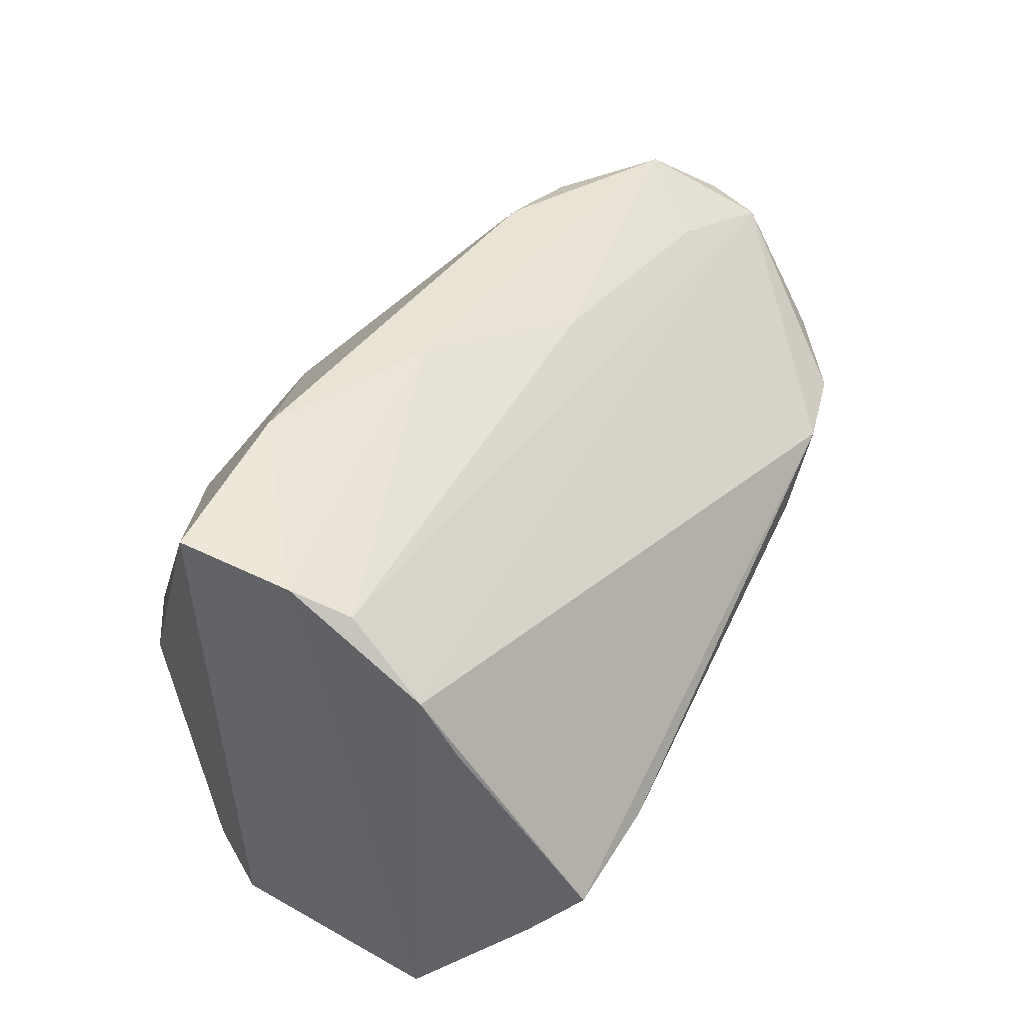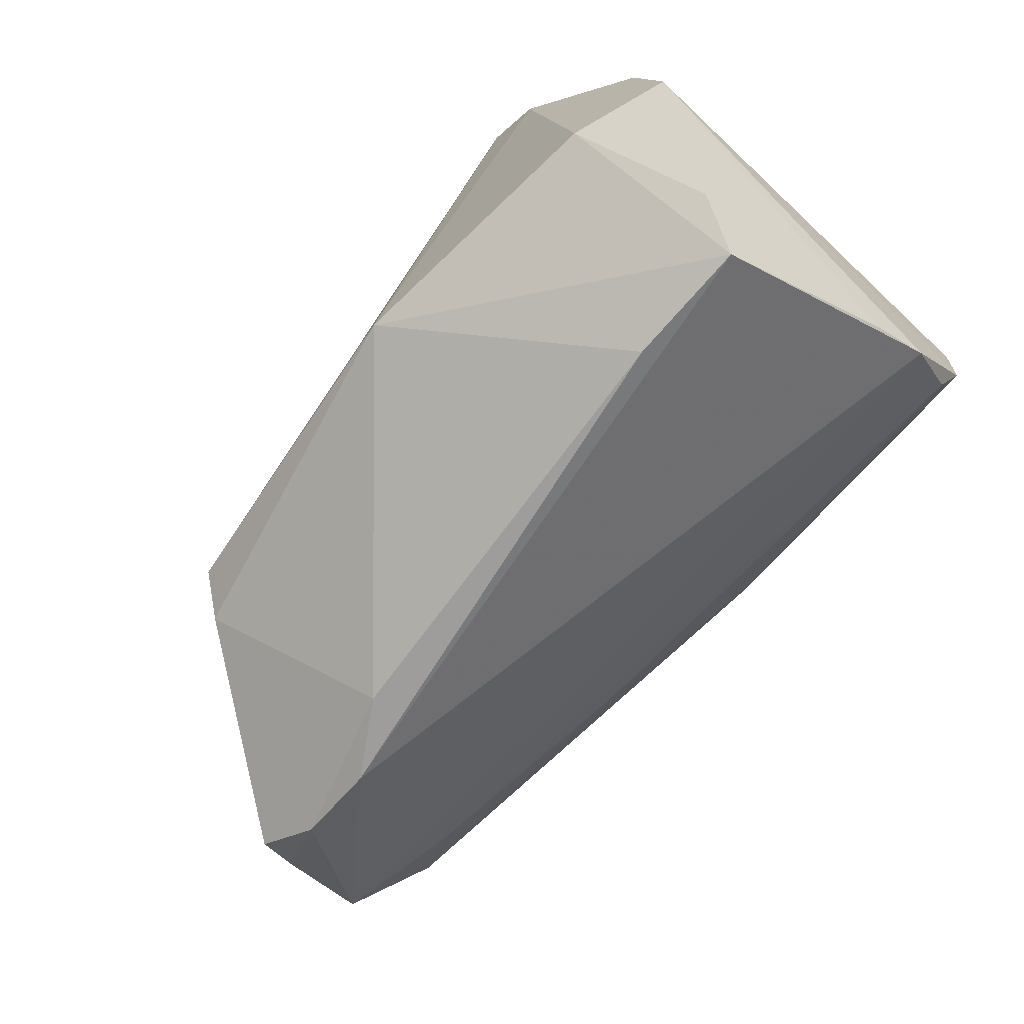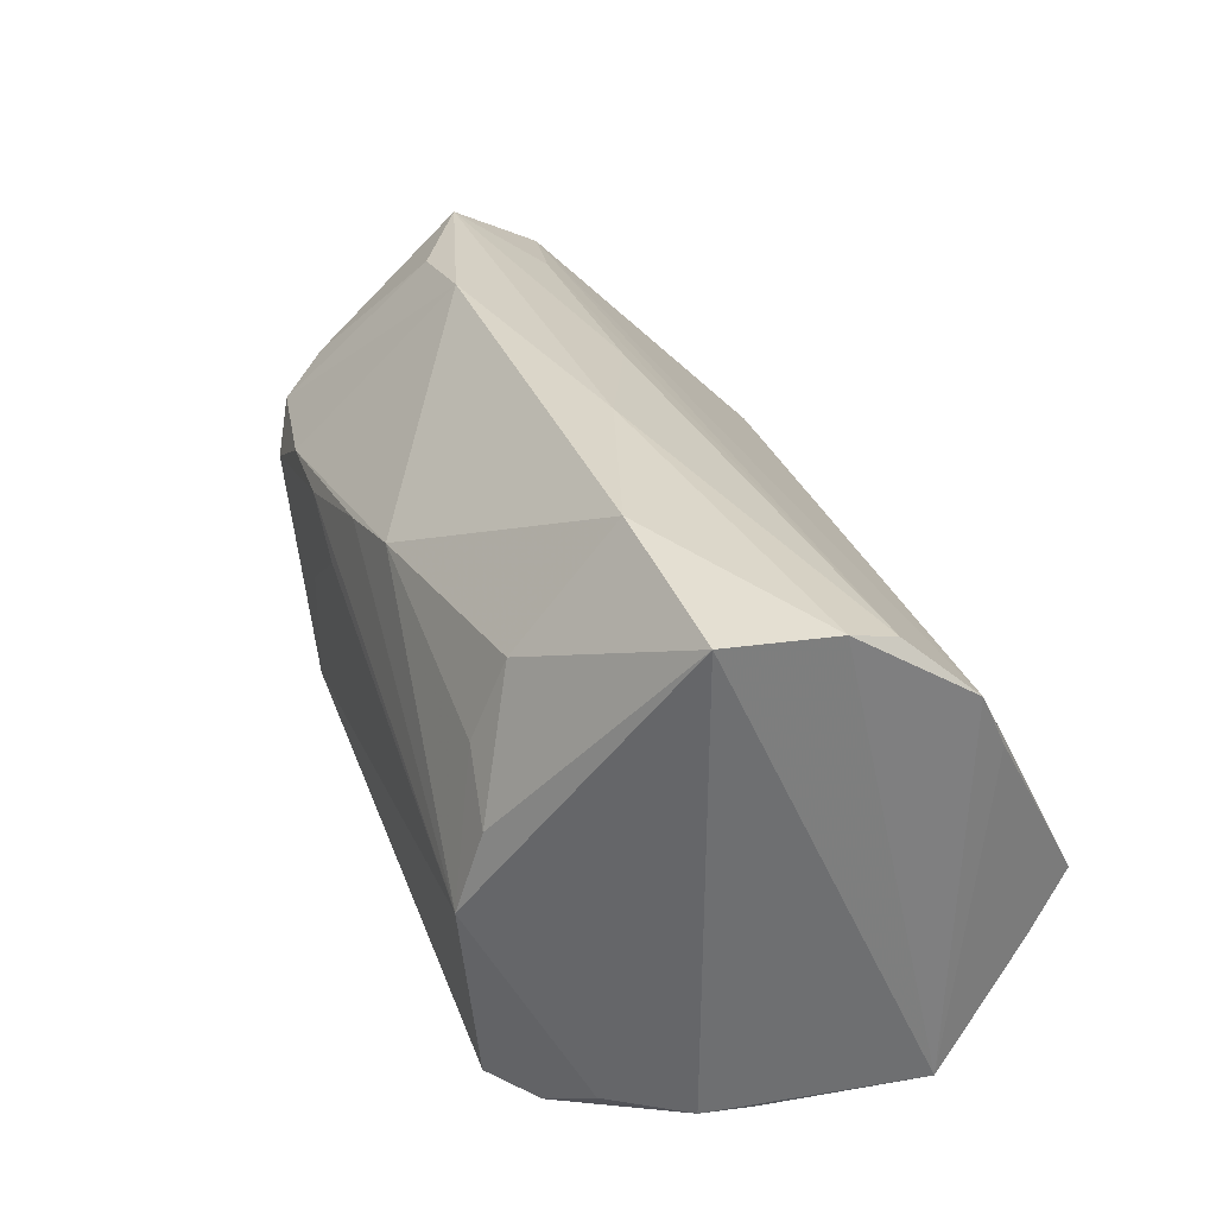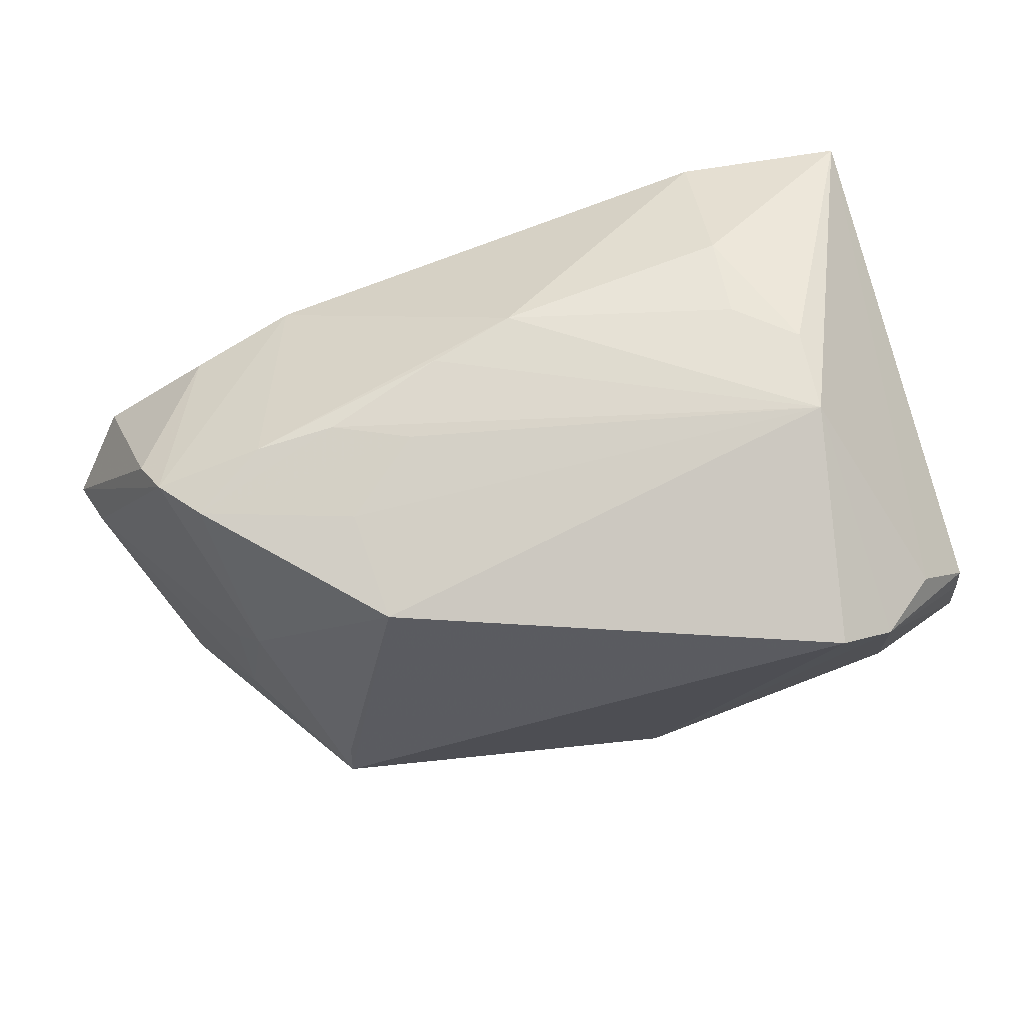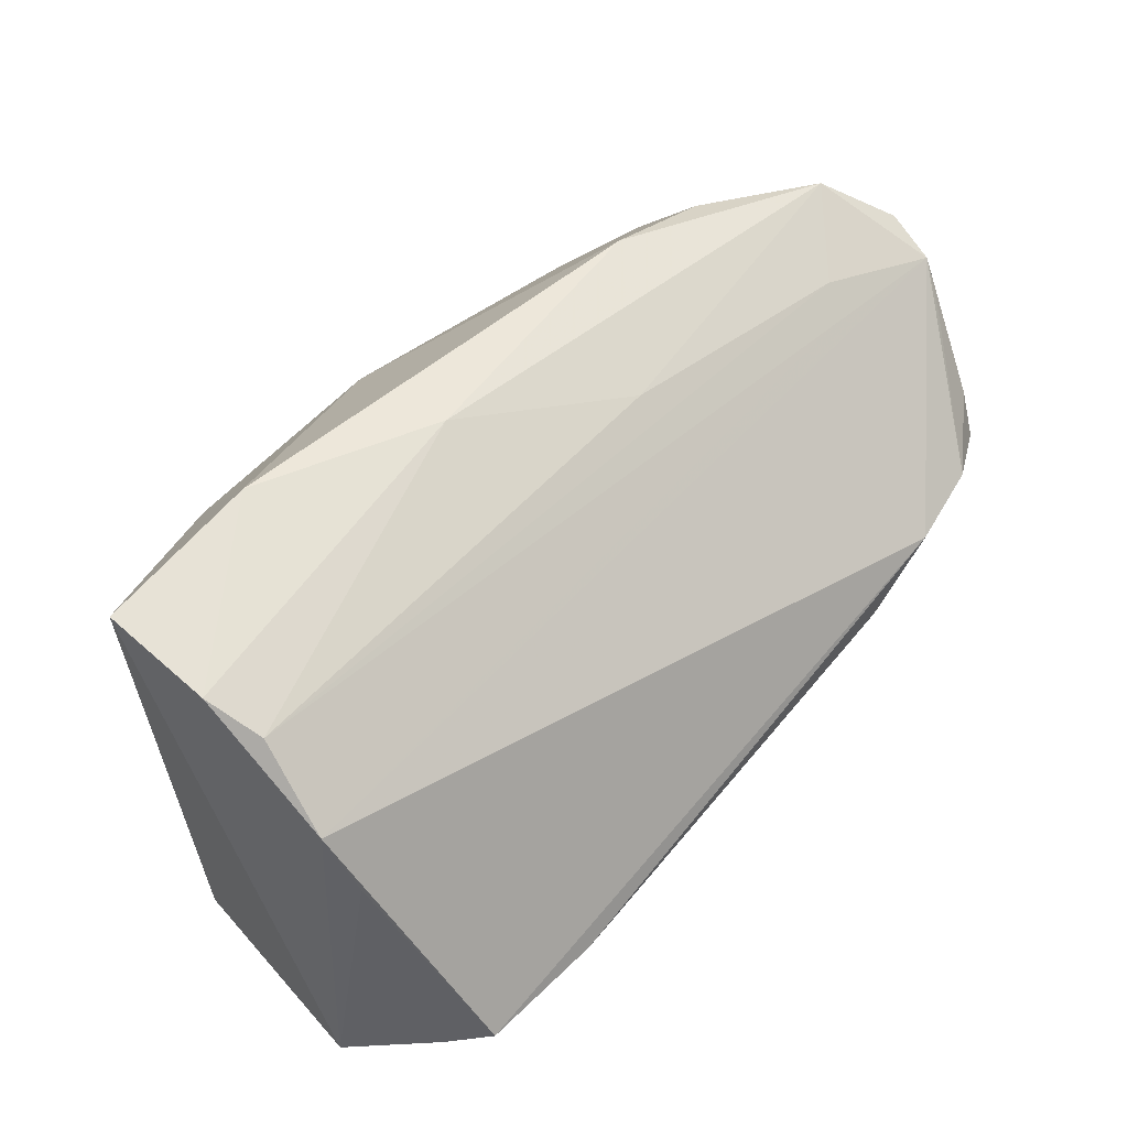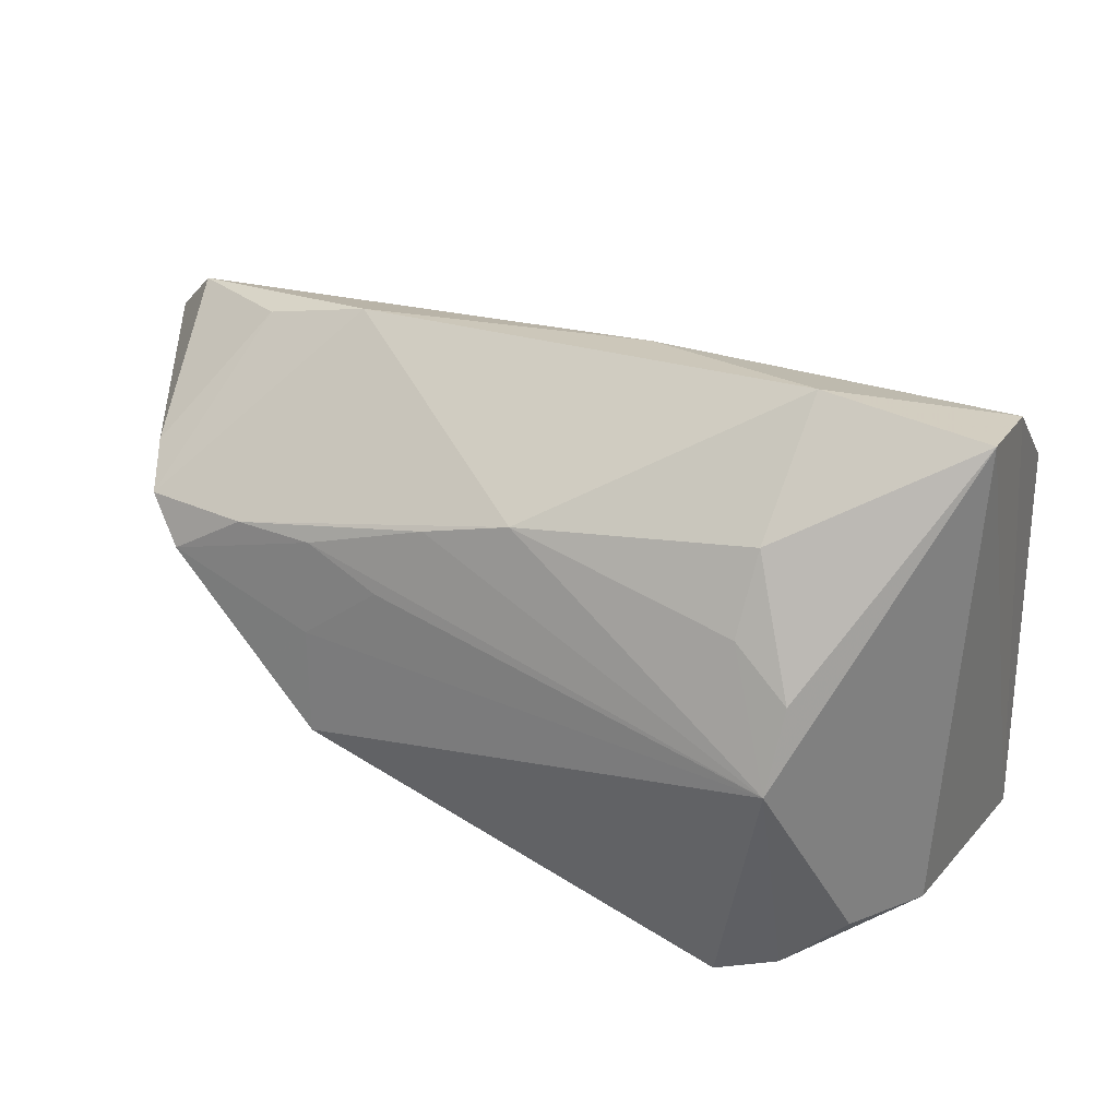
<metadata>
{"format":"obj","ext":"obj","renderer":"f3d","projection":"perspective","resolution":1024,"background":"white","views":[{"elev":38.3,"azim":115.2,"up":"+Y"},{"elev":-69.6,"azim":45.2,"up":"+Z"},{"elev":31.7,"azim":66.3,"up":"+Y"},{"elev":77.9,"azim":-18.5,"up":"+Z"},{"elev":50.4,"azim":131.1,"up":"+Y"},{"elev":26.9,"azim":22.4,"up":"+Y"}]}
</metadata>
<code>
v -0.02903 -0.002282 -0.0332
v -0.02747 0.01253 0.02738
v 0.03625 -0.03205 -0.01581
v -0.0463 0.007643 0.02588
v -0.04797 -0.004209 0.002933
v -0.002194 0.01912 0.02712
v -0.03876 -0.02246 -0.006087
v -0.01517 0.02882 -0.006119
v -0.05042 0.01312 0.02335
v -0.02872 0.03451 0.008677
v -0.05768 0.008967 -0.02487
v -0.05577 0.03135 -0.001164
v -0.01861 0.008023 0.02831
v -0.04872 -0.008436 -0.01028
v 0.02581 -0.011 -0.03409
v 0.02594 0.02076 0.02456
v -0.05665 0.003746 -0.02748
v 0.02459 0.01099 0.02818
v 0.04799 0.03173 0.01343
v 0.04799 -0.02863 -0.014
v 0.04799 0.02972 -0.0003527
v 0.04457 -0.02864 0.005484
v -0.04203 -0.02019 -0.01604
v 0.03747 -0.028 0.0202
v -0.04668 0.02643 -0.009849
v 0.02987 -0.005325 0.03228
v -0.0434 0.02357 -0.01311
v -0.05238 0.01762 0.01804
v -0.03709 0.01303 0.02642
v -0.04525 -0.006888 0.00876
v -0.04188 0.03184 0.007521
v -0.06354 0.02458 -0.007668
v 0.04323 -0.01773 -0.02711
v 0.03014 -0.03319 0.02338
v 0.04404 -0.02773 0.01178
v -0.03827 0.004187 -0.03341
v -0.06153 0.02291 -0.01436
v -0.0591 0.01822 -0.0185
v -0.01278 0.01669 0.02732
v 0.04631 0.01106 -0.01969
v 0.0312 0.004826 0.02952
v 0.005898 0.03413 0.004497
v -0.02807 -0.0125 0.02779
v 0.02827 0.03514 0.01339
v -0.06222 0.0198 -0.008131
v 0.04758 0.01858 -0.01584
v 0.04611 0.02679 -0.006993
v -0.04888 0.005395 -0.03139
v -0.02826 0.0007644 0.02769
v 0.04099 -0.01189 -0.0332
v -0.05531 0.0006525 -0.02167
v 0.00234 -0.03319 -0.01852
v -0.03954 -0.02445 -0.01136
v 0.02347 -0.0331 0.02764
f 43 53 54
f 54 53 52
f 21 19 20
f 20 19 35
f 36 37 46
f 47 21 46
f 46 21 20
f 23 52 53
f 36 46 50
f 20 35 22
f 30 14 53
f 19 41 26
f 26 43 54
f 47 46 27
f 27 46 37
f 48 37 36
f 48 38 37
f 52 23 1
f 1 48 36
f 40 46 20
f 40 50 46
f 33 40 20
f 50 40 33
f 52 50 3
f 50 33 3
f 3 33 20
f 53 43 7
f 7 30 53
f 43 30 7
f 45 9 32
f 45 30 9
f 24 35 19
f 19 26 24
f 16 41 19
f 17 1 23
f 48 1 17
f 32 37 17
f 17 45 32
f 15 50 52
f 52 1 15
f 36 50 15
f 15 1 36
f 25 27 37
f 47 27 25
f 25 8 47
f 14 30 5
f 5 45 14
f 30 45 5
f 34 26 54
f 34 24 26
f 35 24 34
f 34 22 35
f 54 52 34
f 52 3 34
f 20 22 34
f 34 3 20
f 41 16 18
f 18 16 6
f 18 26 41
f 18 6 26
f 4 30 43
f 9 30 4
f 29 10 9
f 6 10 29
f 9 4 29
f 29 4 2
f 43 26 49
f 49 4 43
f 38 48 11
f 48 17 11
f 37 38 11
f 11 17 37
f 14 45 51
f 45 17 51
f 53 14 51
f 51 23 53
f 51 17 23
f 19 21 44
f 44 16 19
f 44 10 6
f 6 16 44
f 9 10 31
f 8 25 12
f 12 31 10
f 12 37 32
f 12 25 37
f 6 29 39
f 39 29 2
f 26 6 39
f 39 2 26
f 26 2 13
f 13 49 26
f 2 4 13
f 4 49 13
f 42 44 21
f 10 44 42
f 42 21 47
f 47 8 42
f 8 12 42
f 42 12 10
f 9 31 28
f 31 12 28
f 32 9 28
f 28 12 32

</code>
